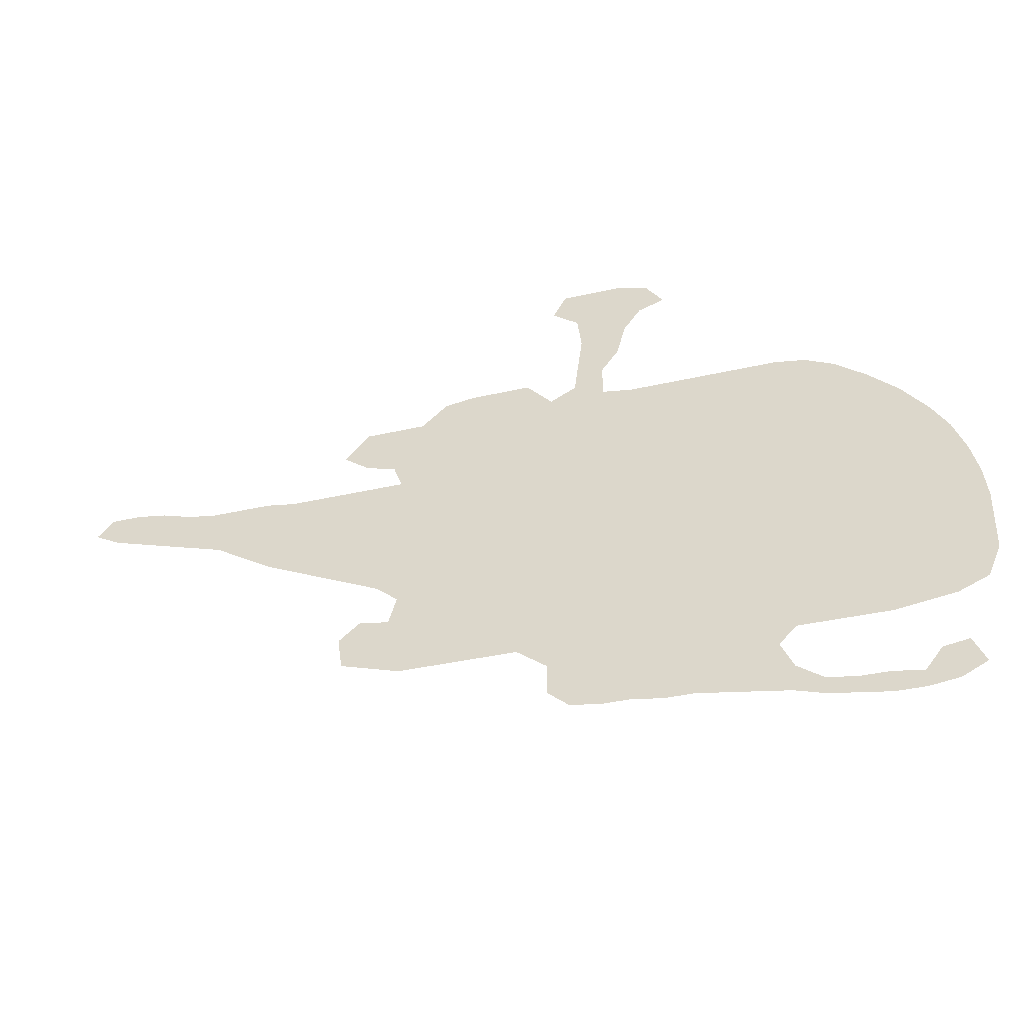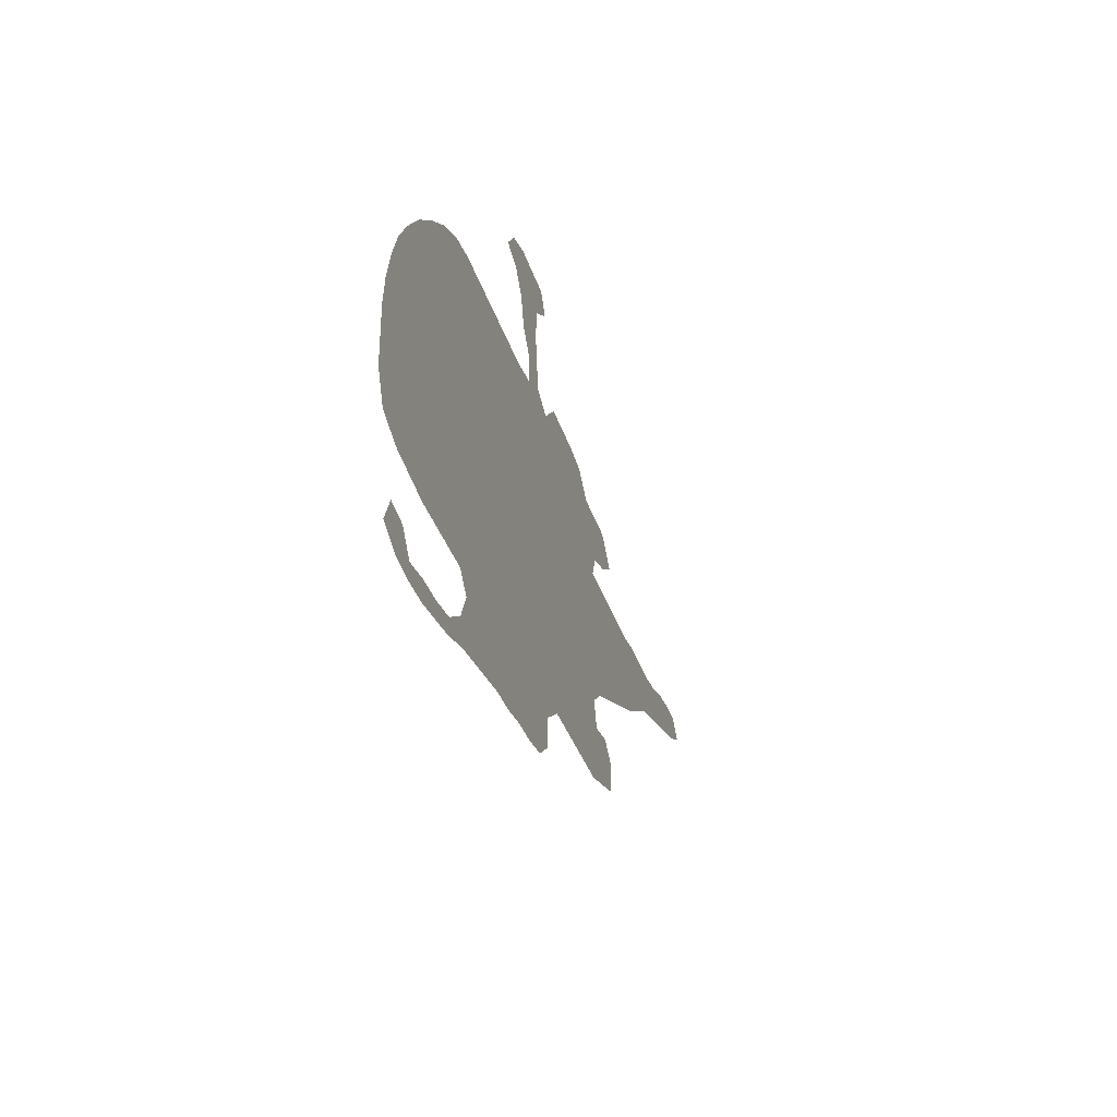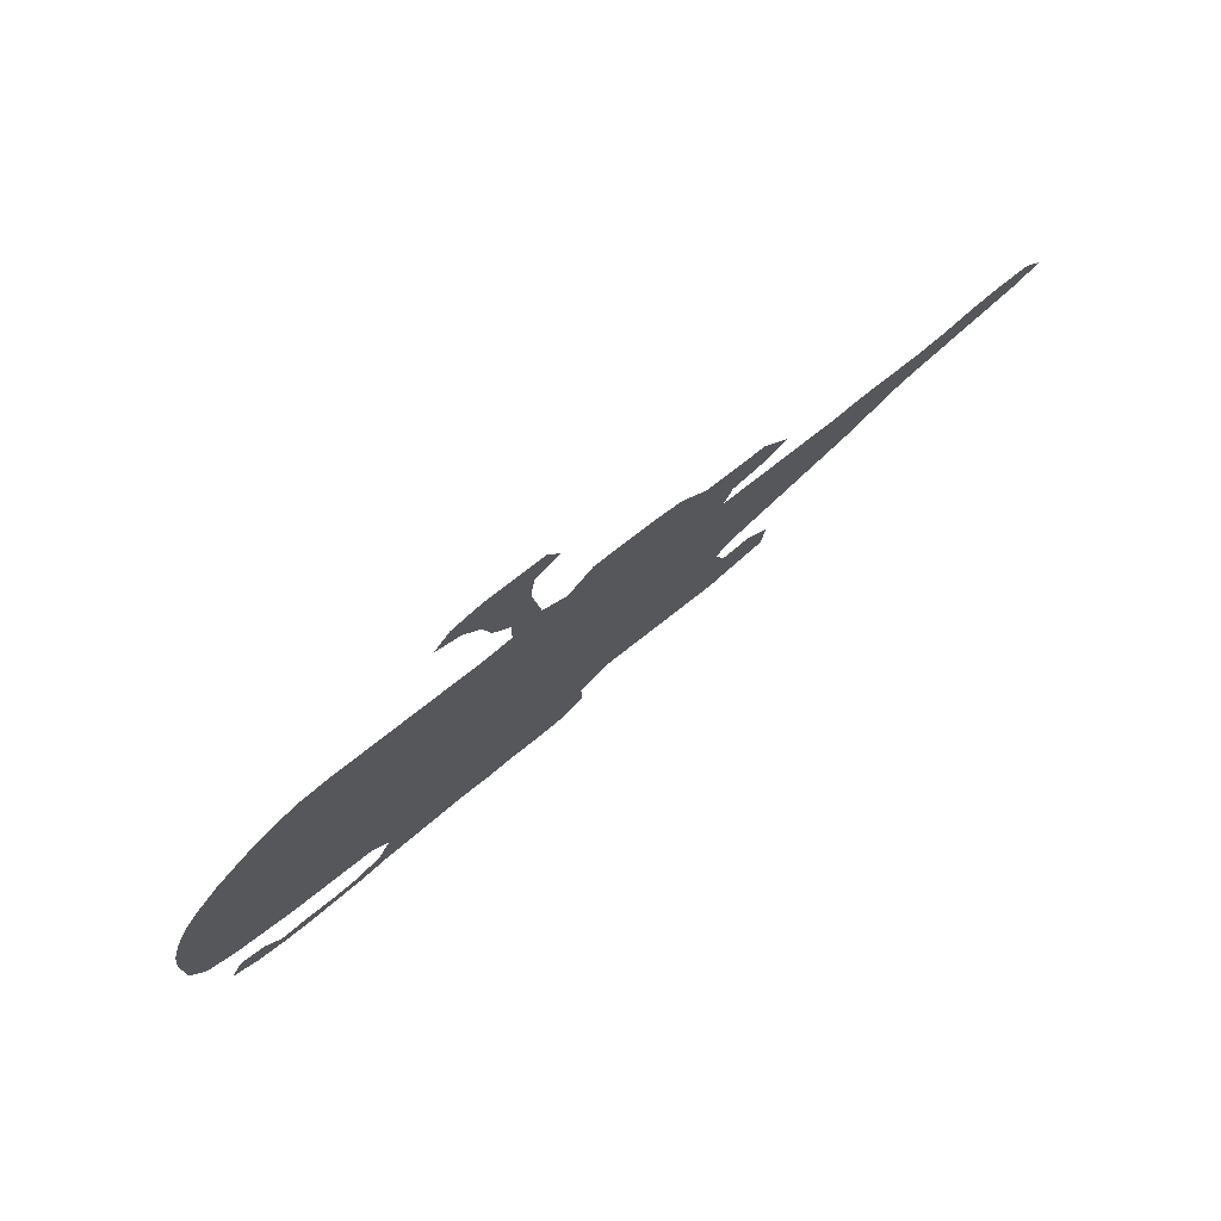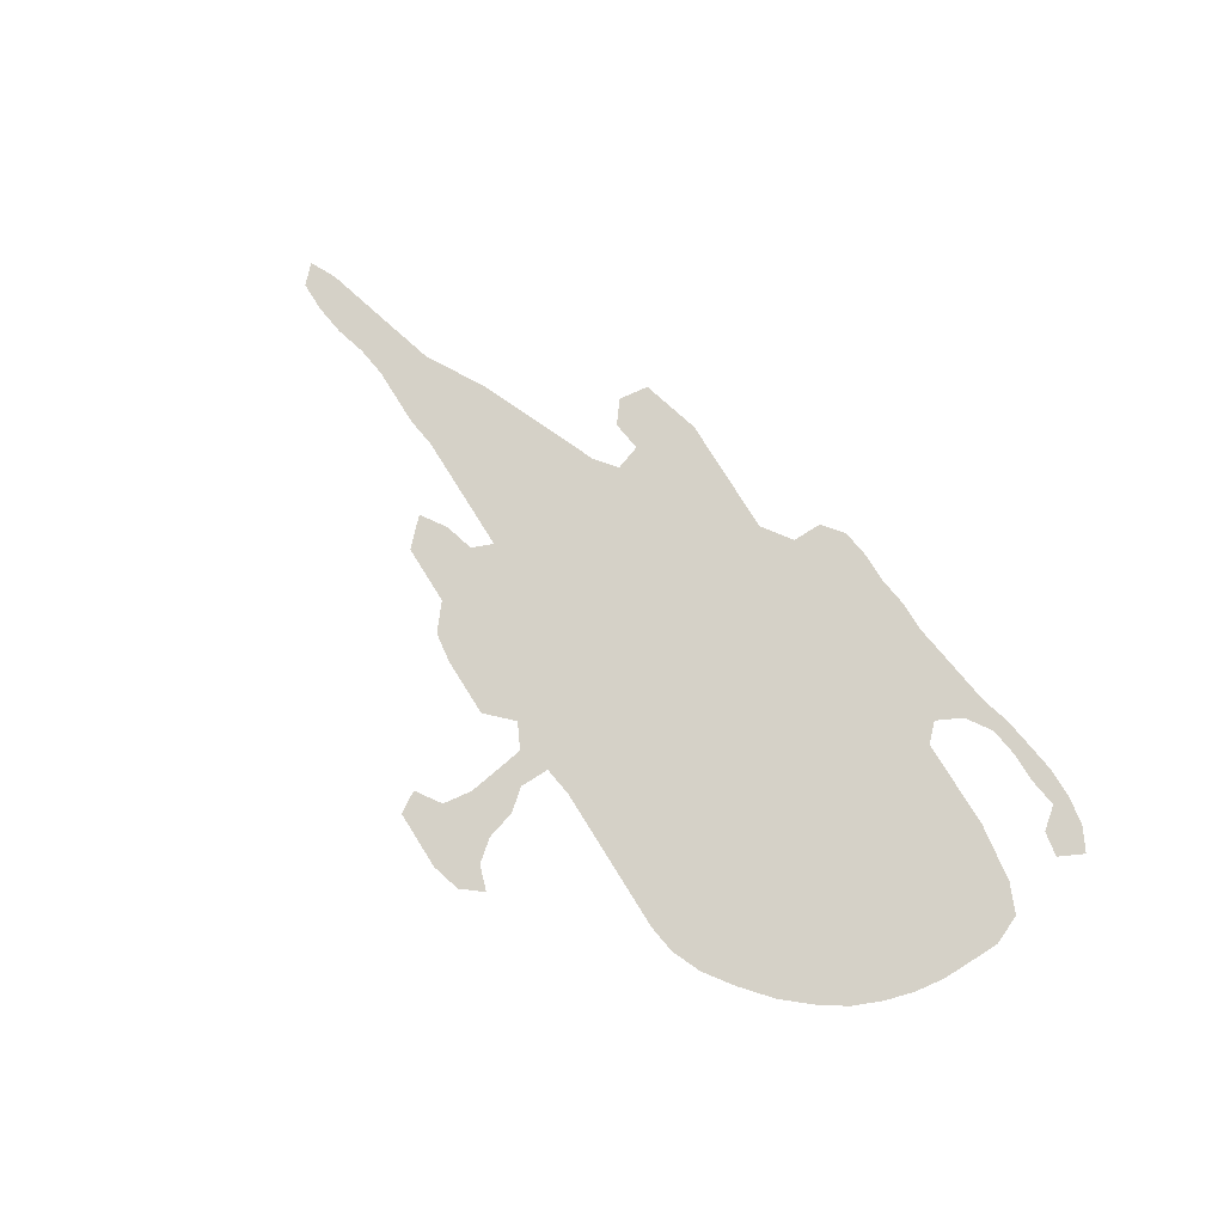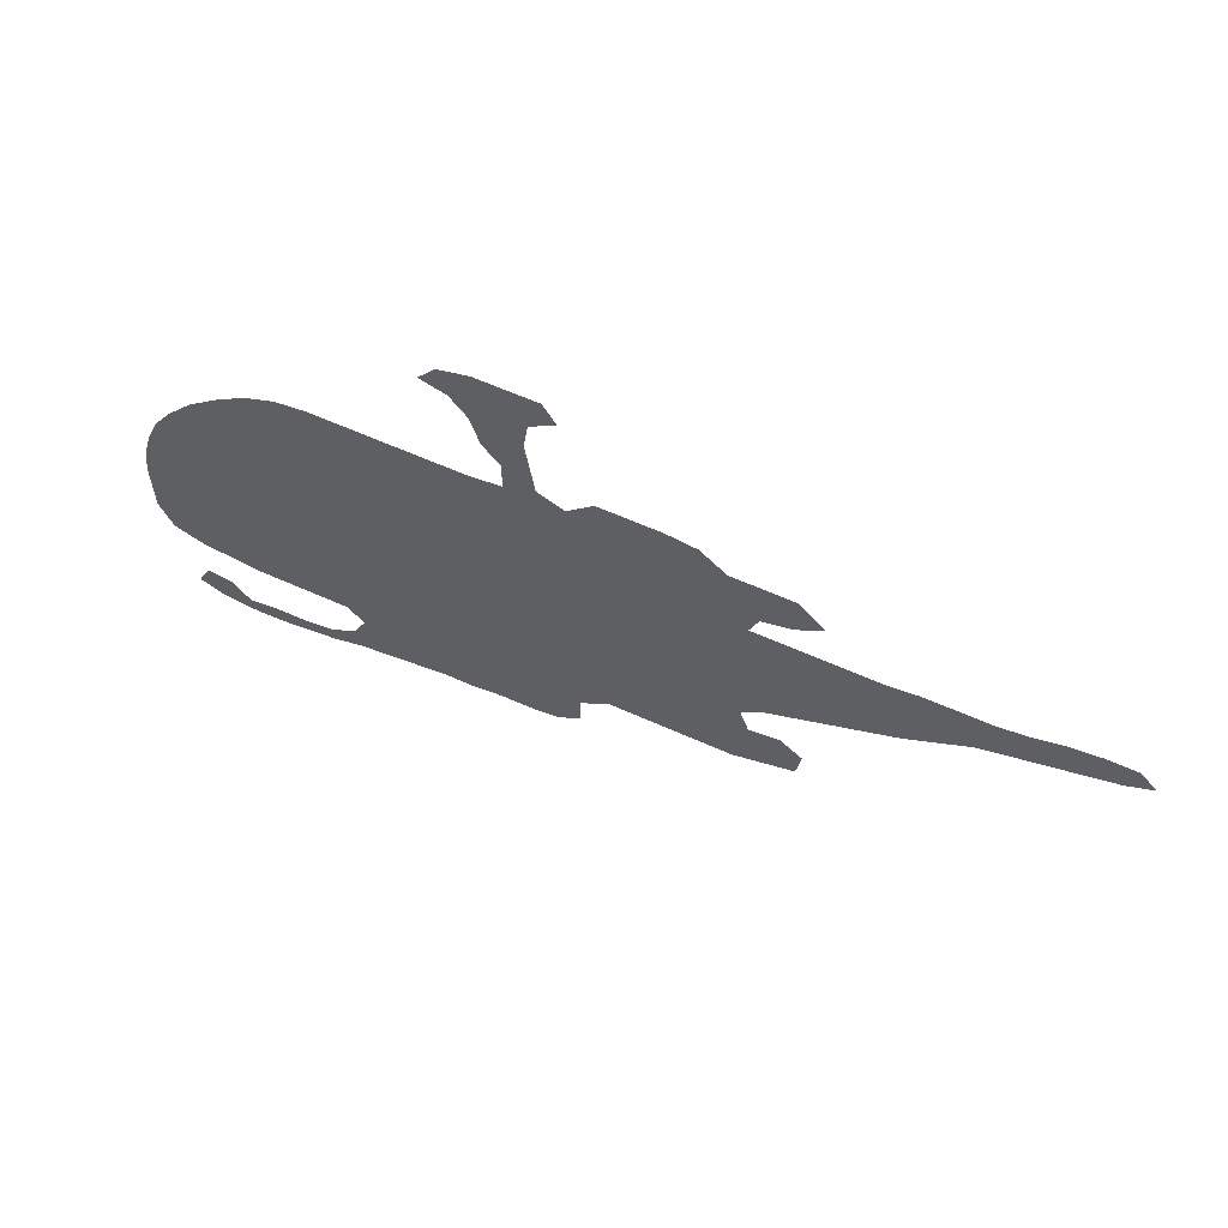
<metadata>
{"format":"obj","ext":"obj","renderer":"f3d","projection":"perspective","resolution":1024,"background":"white","views":[{"elev":-37.0,"azim":-163.4,"up":"+Y"},{"elev":-34.7,"azim":-73.7,"up":"+Y"},{"elev":73.9,"azim":-38.4,"up":"+Y"},{"elev":78.7,"azim":-122.1,"up":"+Z"},{"elev":60.6,"azim":24.8,"up":"+Y"}]}
</metadata>
<code>
v 0.04587 0.3349 0
v 0.07339 0.367 0
v 0.1055 0.3945 0
v 0.1376 0.4174 0
v 0.1697 0.4312 0
v 0.2018 0.4358 0
v 0.2339 0.4358 0
v 0.2661 0.4358 0
v 0.2982 0.4358 0
v 0.3303 0.4358 0
v 0.3624 0.4358 0
v 0.3945 0.4404 0
v 0.3945 0.4725 0
v 0.3761 0.4954 0
v 0.367 0.5275 0
v 0.3486 0.5505 0
v 0.3211 0.5596 0
v 0.3394 0.5826 0
v 0.3716 0.5917 0
v 0.4037 0.5917 0
v 0.4358 0.5917 0
v 0.4495 0.5688 0
v 0.422 0.5505 0
v 0.4174 0.5183 0
v 0.422 0.4862 0
v 0.4266 0.4541 0
v 0.4541 0.4404 0
v 0.4817 0.4679 0
v 0.5138 0.4679 0
v 0.5459 0.4679 0
v 0.578 0.4633 0
v 0.6055 0.4404 0
v 0.6376 0.4404 0
v 0.6697 0.4404 0
v 0.6973 0.4128 0
v 0.6697 0.3945 0
v 0.6376 0.3853 0
v 0.6284 0.3624 0
v 0.6605 0.3624 0
v 0.6927 0.3624 0
v 0.7248 0.3624 0
v 0.7569 0.3624 0
v 0.789 0.367 0
v 0.8211 0.367 0
v 0.8532 0.367 0
v 0.8853 0.3716 0
v 0.9174 0.3807 0
v 0.9495 0.3853 0
v 0.9817 0.3853 0
v 1 0.367 0
v 0.9725 0.3532 0
v 0.9404 0.344 0
v 0.9083 0.3349 0
v 0.8761 0.3257 0
v 0.844 0.3165 0
v 0.8119 0.2982 0
v 0.7798 0.2798 0
v 0.7477 0.2661 0
v 0.7156 0.2523 0
v 0.6835 0.2385 0
v 0.6514 0.2248 0
v 0.6284 0.2064 0
v 0.6376 0.1789 0
v 0.6697 0.1835 0
v 0.6927 0.1651 0
v 0.6881 0.133 0
v 0.656 0.1239 0
v 0.6239 0.1147 0
v 0.5917 0.1147 0
v 0.5596 0.1147 0
v 0.5275 0.1147 0
v 0.4954 0.1147 0
v 0.4633 0.09174 0
v 0.4633 0.05963 0
v 0.4404 0.04128 0
v 0.4083 0.0367 0
v 0.3761 0.0367 0
v 0.344 0.03211 0
v 0.3119 0.03211 0
v 0.2798 0.02752 0
v 0.2477 0.02294 0
v 0.2156 0.01835 0
v 0.1835 0.009174 0
v 0.1514 0.004587 0
v 0.1193 0 0
v 0.08716 0 0
v 0.05505 0.004587 0
v 0.02752 0.01835 0
v 0.04128 0.04587 0
v 0.06881 0.04128 0
v 0.08716 0.01835 0
v 0.1193 0.02294 0
v 0.1514 0.02294 0
v 0.1835 0.02752 0
v 0.211 0.04587 0
v 0.2248 0.07339 0
v 0.2064 0.09174 0
v 0.1743 0.09174 0
v 0.1422 0.09174 0
v 0.1101 0.09174 0
v 0.07798 0.09633 0
v 0.04587 0.1009 0
v 0.01376 0.1147 0
v 0 0.1468 0
v 0 0.1789 0
v 0 0.211 0
v 0.004587 0.2431 0
v 0.01376 0.2752 0
v 0.02752 0.3073 0
f 87 89 88
f 87 90 89
f 87 91 90
f 86 91 87
f 85 91 86
f 99 108 107
f 99 109 108
f 98 109 99
f 100 107 106
f 99 107 100
f 33 36 34
f 34 36 35
f 82 94 83
f 100 106 101
f 85 92 91
f 7 97 8
f 3 97 7
f 1 109 98
f 2 98 97
f 2 97 3
f 1 98 2
f 30 32 31
f 30 38 32
f 29 38 30
f 73 76 75
f 10 97 73
f 10 73 11
f 19 23 20
f 21 23 22
f 20 23 21
f 79 96 80
f 78 96 79
f 73 96 78
f 73 97 96
f 32 38 37
f 32 37 33
f 33 37 36
f 47 52 48
f 101 106 105
f 102 104 103
f 102 105 104
f 101 105 102
f 83 94 93
f 73 78 77
f 73 77 76
f 73 75 74
f 27 38 29
f 27 29 28
f 8 97 9
f 9 97 10
f 15 23 19
f 80 96 81
f 65 67 66
f 46 53 47
f 47 53 52
f 48 51 49
f 48 52 51
f 49 51 50
f 44 55 45
f 41 59 58
f 40 59 41
f 42 58 57
f 41 58 42
f 83 93 84
f 84 92 85
f 84 93 92
f 3 7 6
f 11 73 72
f 16 18 17
f 16 19 18
f 15 19 16
f 81 95 82
f 81 96 95
f 82 95 94
f 63 69 68
f 63 68 67
f 43 56 44
f 44 56 55
f 42 57 56
f 42 56 43
f 45 55 54
f 45 54 46
f 46 54 53
f 63 67 64
f 64 67 65
f 38 61 60
f 3 6 4
f 4 6 5
f 11 72 12
f 12 72 27
f 27 62 38
f 27 72 62
f 38 62 61
f 62 72 71
f 62 71 70
f 62 69 63
f 62 70 69
f 12 27 26
f 15 24 23
f 39 59 40
f 39 60 59
f 38 60 39
f 14 24 15
f 14 25 24
f 13 25 14
f 13 26 25
f 12 26 13

</code>
